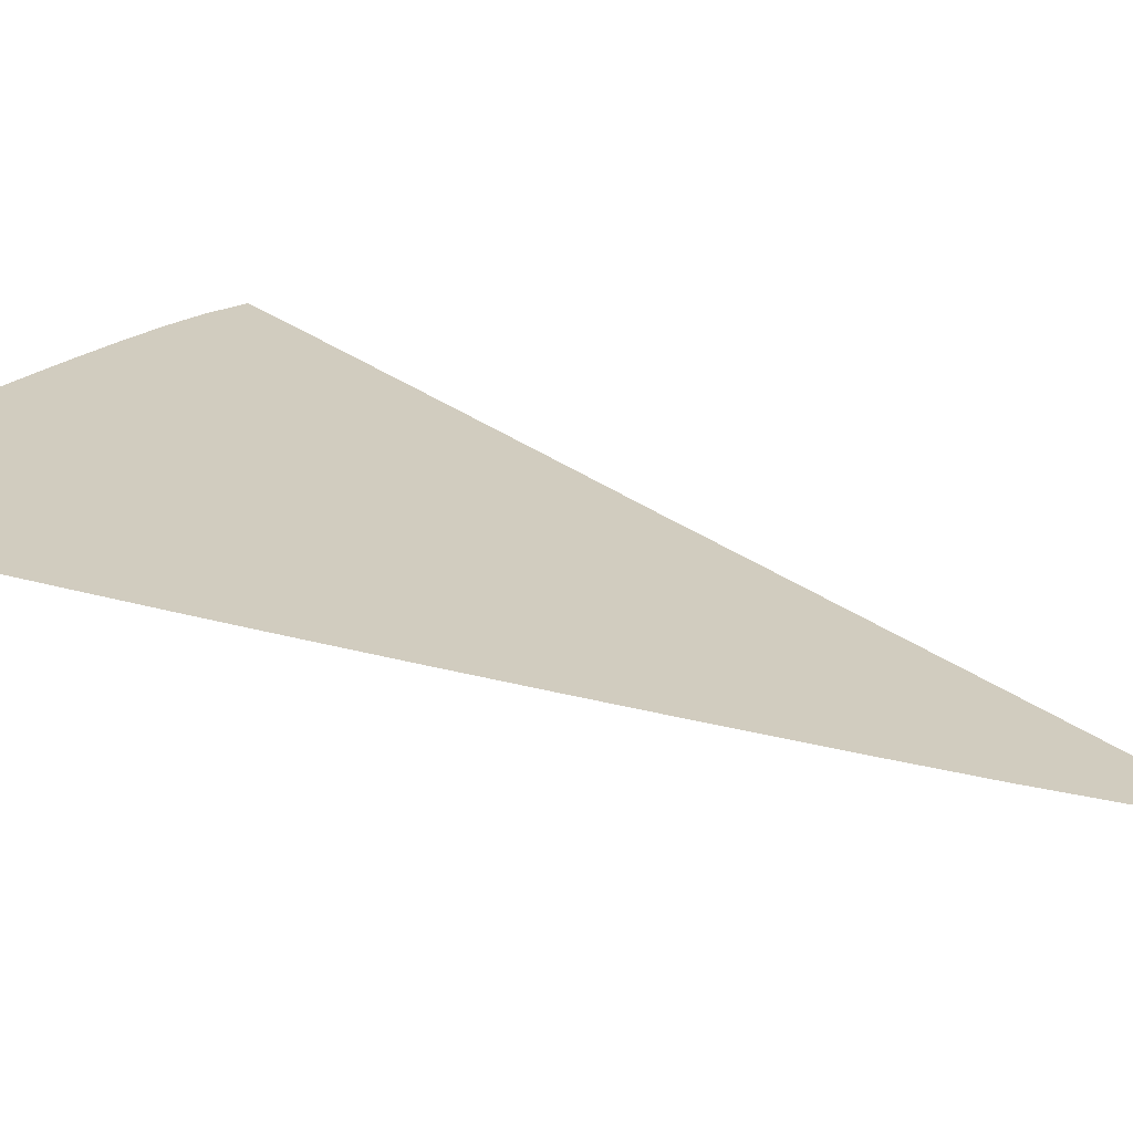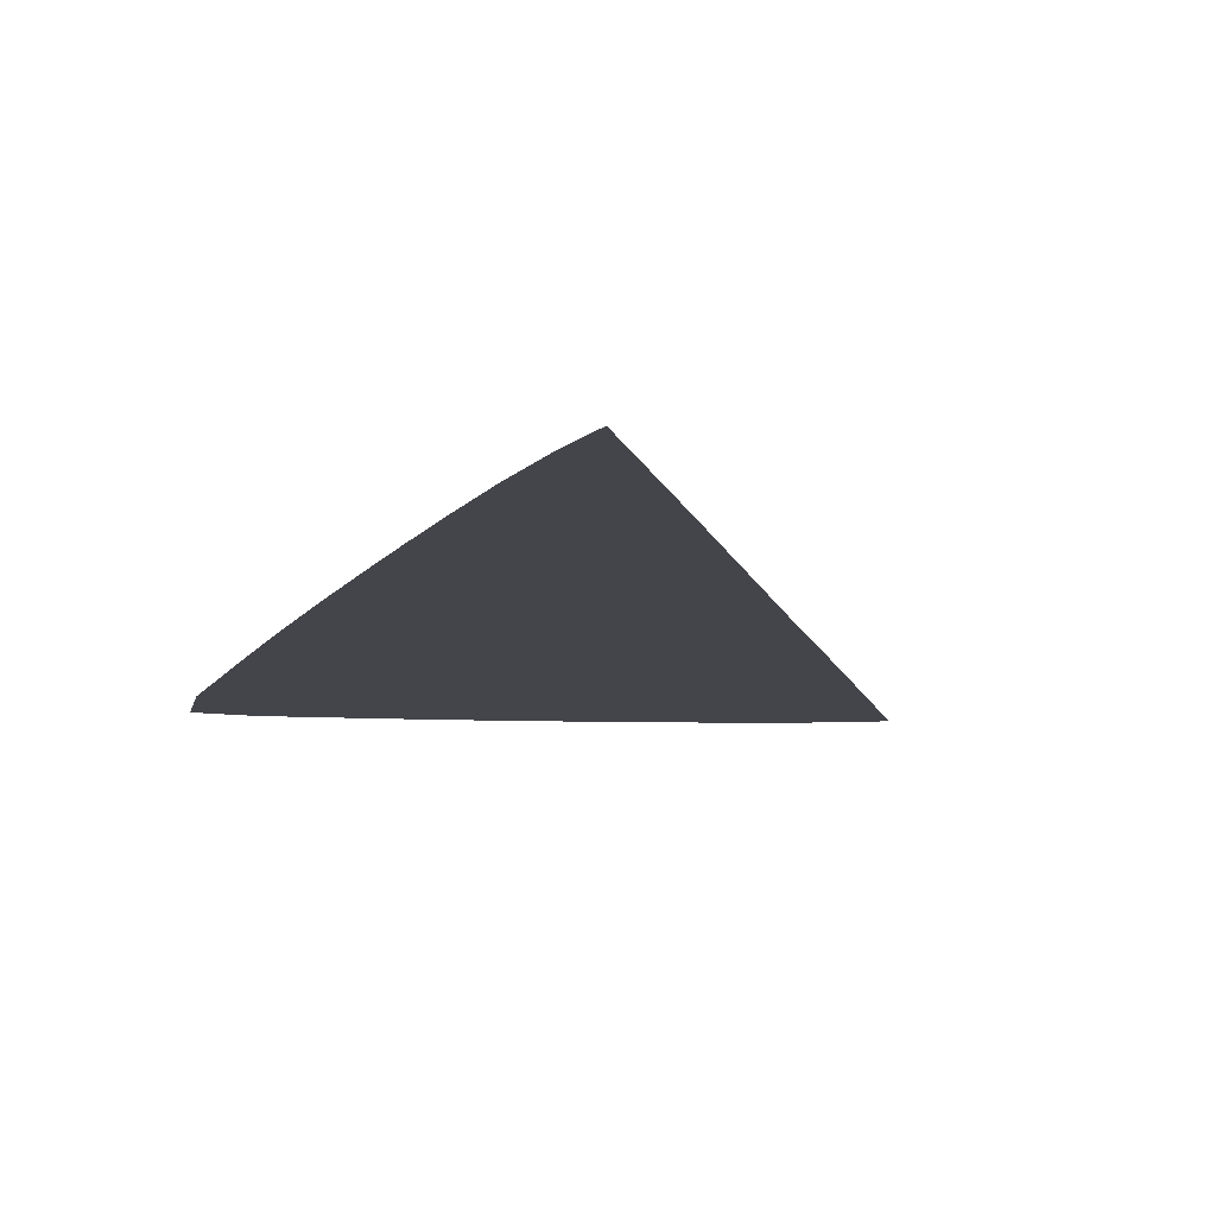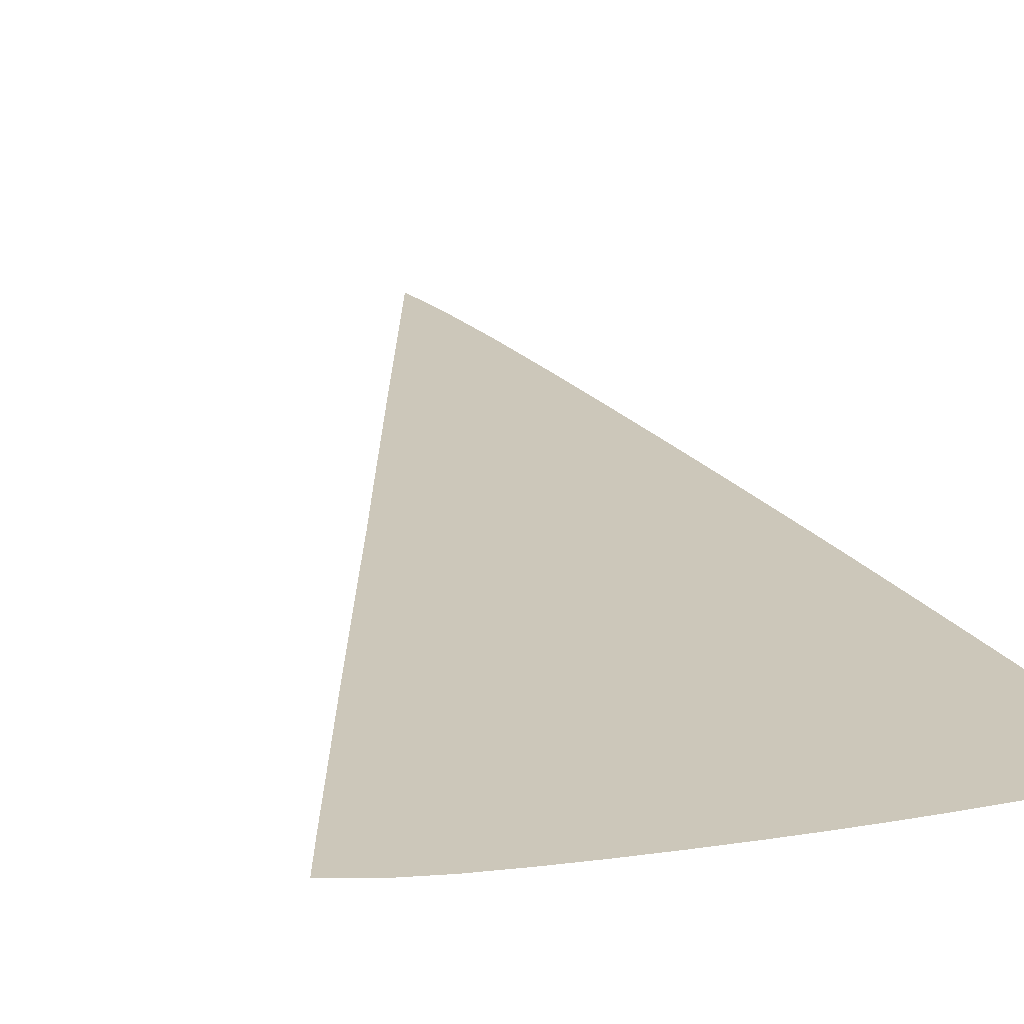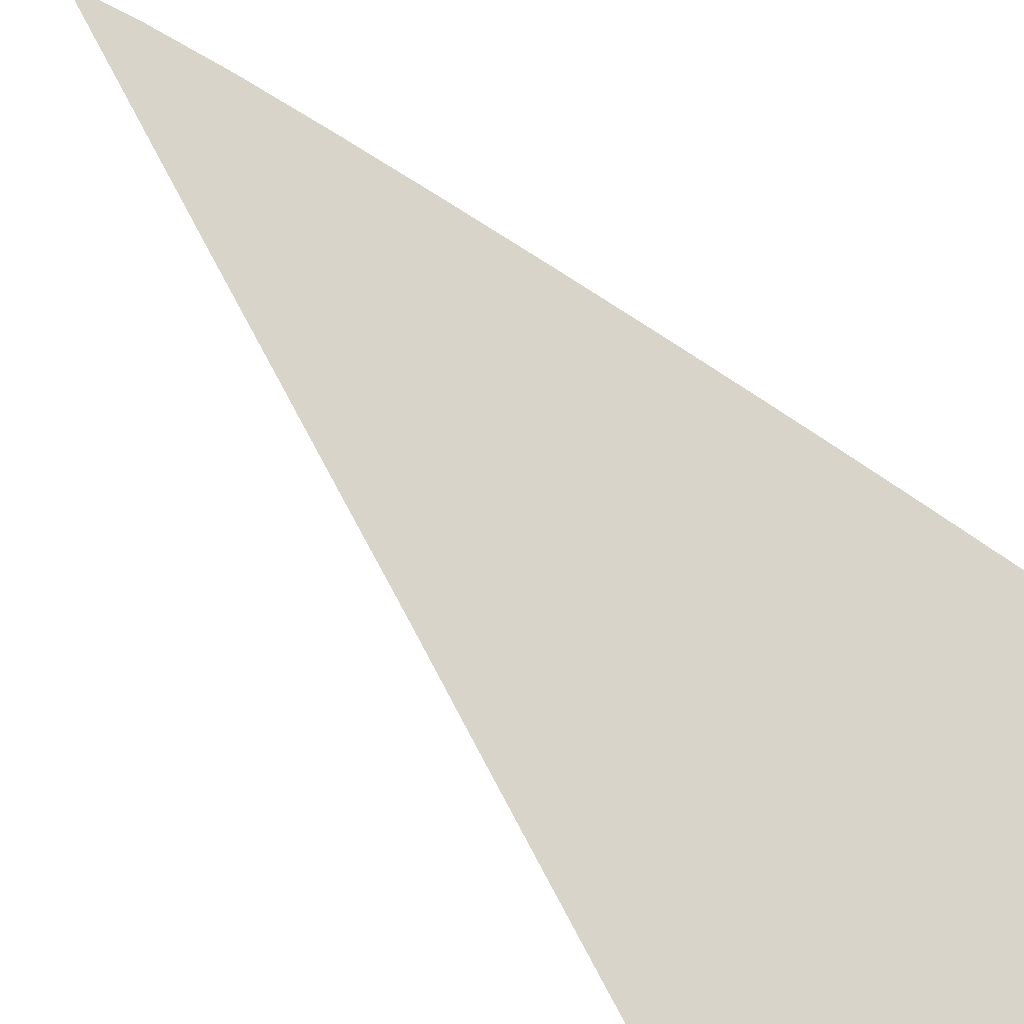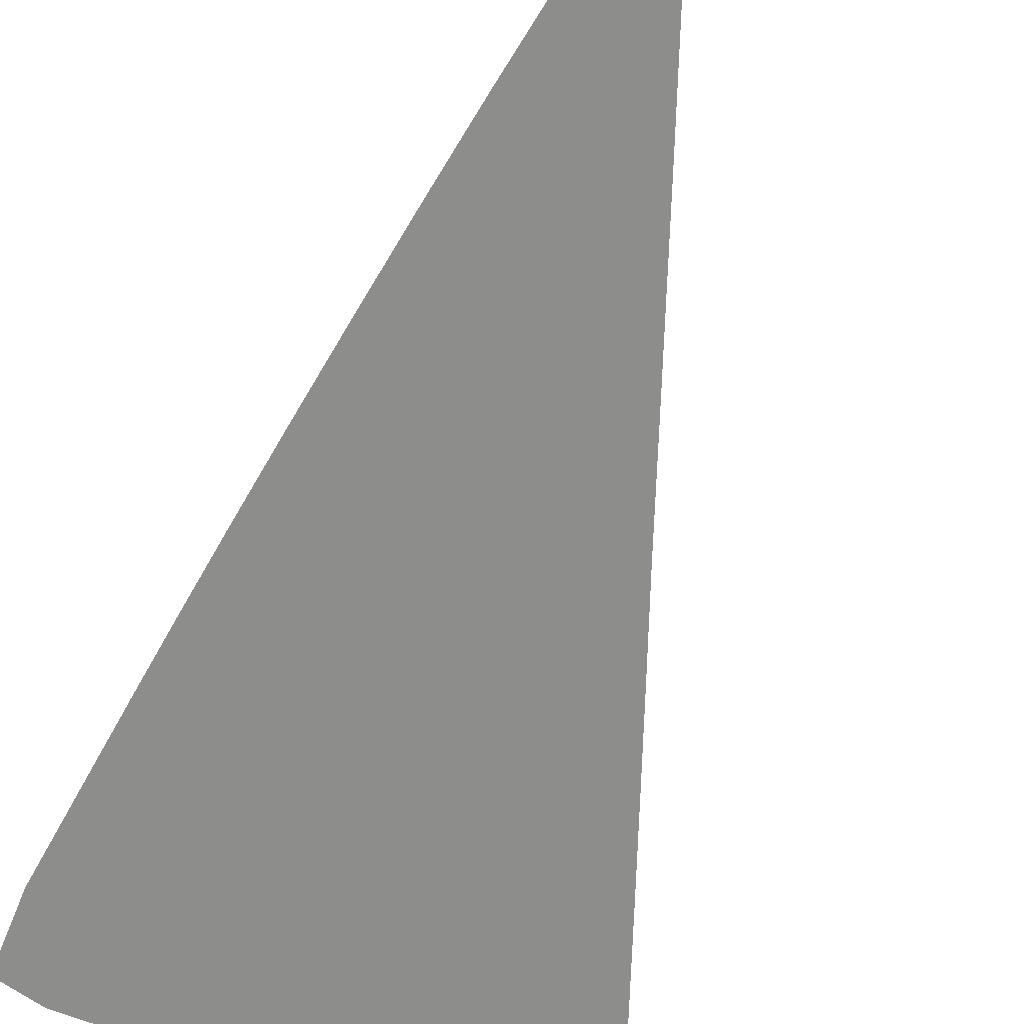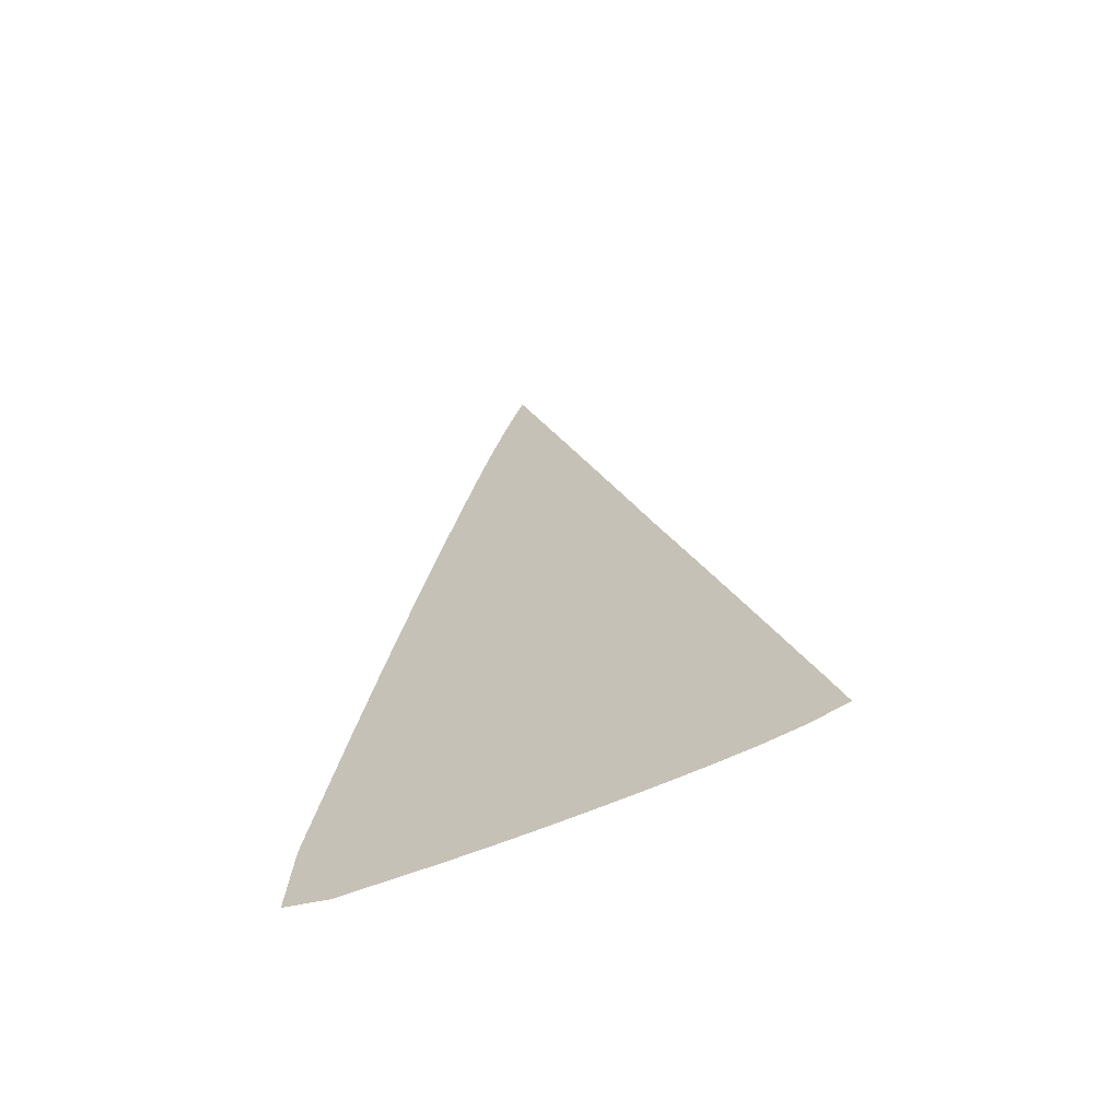
<metadata>
{"format":"obj","ext":"obj","renderer":"f3d","projection":"perspective","resolution":1024,"background":"white","views":[{"elev":23.9,"azim":126.8,"up":"+Z"},{"elev":-9.2,"azim":174.5,"up":"+Z"},{"elev":21.5,"azim":-15.7,"up":"+Z"},{"elev":75.1,"azim":-44.8,"up":"+Z"},{"elev":-64.4,"azim":161.7,"up":"+Z"},{"elev":-65.9,"azim":-157.3,"up":"+Y"}]}
</metadata>
<code>
o Plane
v 8.4 28 -0
v 0 1e-06 -0
v 14 0 -0
v 10.93 -0.5372 0
v 6.997 -0.6665 0
v 4.548 -0.6216 0
v 2.157 -0.4635 0
v 9.499 24.11 0
v 10.59 19.26 0
v 11.65 14.15 0
v 13.21 5.879 0
v 7.152 23.87 -0
v 5.64 18.83 -0
v 4.059 13.52 -0
v 2.547 8.539 -0
v 1.112 3.747 -0
v 7.512 8.981 0
v 7.041 0.08431 0
v 7.219 3.335 0
v 2.148 2.388 0
v 4.77 5.59 0
v 4.736 12.93 0
v 5.949 11.2 0
v 10.94 13.26 0
v 9.444 11.39 0
v 11.32 3.587 0
v 8.179 22.56 0
v 7.858 15.88 0
v 2.125 0.7042 0
v 4.623 1.95 0
v 4.558 -0.1361 0
v 2.144 -0.246 0
v 11.12 1.17 0
v 10.98 -0.2144 0
v 1.247 3.599 0
v 2.938 8.173 0
v 1.638 3.079 0
v 3.735 7.041 0
v 12.21 4.643 0
v 12.89 5.477 0
v 6.03 18.47 0
v 7.296 23.73 0
v 6.822 17.35 0
v 7.669 23.24 0
v 10.12 18.69 0
v 9.274 23.85 0
v 9.137 17.47 0
v 8.798 23.29 0
v 3.34 -0.5609 0
v 1.814 6.101 -0
v 3.433 3.952 0
v 3.356 1.303 0
v 3.337 -0.2096 0
v 2.069 5.846 0
v 2.658 5.022 0
v 5.769 -0.655 0
v 3.297 11.02 -0
v 6.15 7.267 0
v 5.914 2.631 0
v 5.794 -0.03588 0
v 3.836 10.54 0
v 4.85 9.101 0
v 9.062 -0.6332 0
v 12.49 9.799 0
v 9.528 6.119 0
v 9.281 2.168 0
v 9.11 -0.1038 0
v 10.91 7.822 0
v 11.98 9.157 0
v 12.68 -0.4267 0
v 13.85 2.341 0
v 12.96 1.319 0
v 12.82 0.2838 0
v 12.71 -0.296 0
v 13.37 1.791 0
v 13.69 2.162 0
v 11.12 16.72 0
v 4.851 16.19 -0
v 7.635 12.51 0
v 5.386 15.71 0
v 6.389 14.28 0
v 10.53 15.99 0
v 9.294 14.44 0
v 10.04 21.74 0
v 6.409 21.41 -0
v 8.023 19.28 0
v 6.67 21.16 0
v 7.251 20.36 0
v 9.699 21.32 0
v 8.972 20.44 0
v 8.947 26.23 0
v 7.827 26.11 -0
v 8.313 25.59 0
v 7.894 26.06 -0
v 8.062 25.88 0
v 8.839 26.13 0
v 8.611 25.9 0
v 1.027 -0.2907 0
v 0.4533 1.544 -0
v 0.9253 0.9536 0
v 0.9593 0.1985 0
v 1.006 -0.2068 0
v 0.5281 1.464 -0
v 0.6777 1.276 0
v 11.85 -0.4779 0
v 8.094 -0.6574 0
v 12.86 7.81 0
v 1.888 2.744 0
v 4.691 3.709 0
v 2.131 1.515 0
v 8.587 7.453 0
v 8.576 10.3 0
v 6.705 10.13 0
v 7.363 6.072 0
v 7.011 -0.4323 0
v 7.102 1.184 0
v 4.397 13.34 0
v 5.28 12.15 0
v 11.37 13.81 0
v 10.26 12.41 0
v 12.19 2.378 0
v 4.234 6.34 0
v 11.23 2.338 0
v 11.81 4.166 0
v 8.521 22.97 0
v 8.564 16.76 0
v 7.914 22.92 0
v 7.321 16.64 0
v 2.134 0.07404 0
v 4.577 0.5708 0
v 4.55 -0.4696 0
v 2.152 -0.3956 0
v 11.03 0.2549 0
v 8.318 2.707 0
v 12.02 0.6998 0
v 10.95 -0.436 0
v 8.142 -0.02311 0
v 11.89 -0.2564 0
v 2.727 8.432 0
v 1.419 3.37 0
v 3.296 7.665 0
v 12.58 5.099 0
v 12.83 3.124 0
v 10.23 9.487 0
v 13.09 5.724 0
v 13.32 3.712 0
v 11.5 11.08 0
v 5.82 18.72 -0
v 7.208 23.84 -0
v 6.385 17.97 0
v 7.46 23.52 0
v 10.41 19.04 0
v 9.413 24.01 0
v 9.676 18.14 0
v 9.06 23.6 0
v 3.031 4.504 0
v 2.331 5.478 0
v 3.34 0.3023 0
v 3.389 2.582 0
v 1.921 6.031 -0
v 3.339 -0.4509 0
v 5.478 8.215 0
v 4.292 9.891 0
v 5.834 0.8675 0
v 6.025 4.875 0
v 3.558 10.87 0
v 5.777 -0.4614 0
v 10.01 -0.593 0
v 12.1 11.84 0
v 10.44 4.829 0
v 10.22 1.655 0
v 10.06 -0.1676 0
v 11.57 6.204 0
v 12.45 7.287 0
v 11.5 8.552 0
v 10.29 7.054 0
v 9.173 0.6664 0
v 9.405 4.079 0
v 9.078 -0.4674 0
v 12.3 9.552 0
v 13.55 3.996 0
v 13.55 1.994 0
v 13.19 1.578 0
v 12.75 -0.1018 0
v 12.89 0.7817 0
v 13.79 2.272 0
v 12.69 -0.3861 0
v 8.573 13.54 0
v 9.974 15.29 0
v 7.007 13.4 0
v 5.837 15.07 0
v 10.89 16.44 0
v 5.11 16.05 0
v 8.547 19.92 0
v 9.371 20.93 0
v 7.623 19.84 0
v 6.928 20.8 0
v 6.522 21.34 -0
v 9.912 21.58 0
v 8.736 26.02 0
v 8.478 25.76 0
v 8.183 25.74 0
v 7.965 25.99 0
v 7.856 26.09 -0
v 8.905 26.19 0
v 0.7967 1.12 0
v 1.019 -0.2654 0
v 0.9857 -0.0744 0
v 0.5763 1.405 0
v 0.9387 0.5594 0
v 12.7 7.609 0
v 8.11 -0.459 0
v 8.452 5.005 0
v 12.11 1.51 0
v 8.205 0.902 0
v 11.94 0.06684 0
v 11.07 5.583 0
v 12.05 6.797 0
v 10.93 10.36 0
v 9.492 8.571 0
v 10.12 0.4505 0
v 10.33 3.19 0
v 10.02 -0.4596 0
v 11.87 11.55 0
v 13.09 3.446 0
v 12.54 2.788 0
v 13.46 3.887 0
v 11.87 -0.4086 0
v 13.88 -0.009491 -0
v 13.95 0.2091 -0
v 13.96 0.2479 -0
v 13.88 -0.02806 -0
v 13.94 0.1702 -0
v 13.97 0.2775 -0
v 13.93 0.1363 -0
v 13.88 -0.0368 -0
v 13.98 0.298 -0
v 13.92 0.1024 -0
v 13.91 0.06526 -0
v 13.87 -0.04072 -0
v 13.89 0.02529 -0
v 4.228 13.43 -0
v 5.754 18.76 -0
v 1.902 6.044 -0
v 2.666 8.469 -0
v 3.443 10.94 -0
v 0.4789 1.521 -0
v 6.497 21.35 -0
v 4.995 16.11 -0
v 1.165 3.702 -0
v 4.566 13.14 0
v 5.008 12.54 0
v 3.715 10.69 0
v 0.5144 1.48 -0
v 7.899 26.06 -0
v 7.96 25.99 -0
v 6.243 18.17 0
v 5.268 15.86 0
v 0.566 1.417 -0
v 6.644 21.19 -0
v 5.963 18.55 -0
v 6.846 20.92 0
v 7.426 23.56 0
v 1.371 3.434 0
v 5.628 15.37 0
v 4.074 10.2 0
v 2.87 8.257 0
v 3.146 7.878 0
v 2.239 5.608 0
v 2.043 5.878 -0
v 7.121 20.54 0
v 3.522 7.343 0
v 8.041 25.9 0
v 5.606 11.69 0
v 0.6369 1.328 0
v 6.117 14.67 0
v 2.509 5.23 0
v 7.601 23.33 0
v 1.54 3.21 0
v 6.624 17.63 0
v 4.561 9.509 0
f 210 110 29 101
f 103 35 264 259
f 161 132 32 53
f 29 110 159 52
f 209 140 279 275
f 102 32 132 207
f 41 257 265 80
f 117 166 246 242
f 198 148 243 248
f 56 6 131 167
f 186 71 237 234
f 95 273 1
f 42 263 262 87
f 199 153 8 84
f 35 250 160 270
f 205 96 1
f 200 97 1
f 167 131 31 60
f 30 109 165 59
f 247 2 99
f 46 153 199 89
f 42 260 198 149
f 89 45 154 195
f 61 22 252 266
f 192 119 24 82
f 82 24 120 189
f 64 107 211 180
f 107 11 145 211
f 211 145 40 174
f 180 211 174 69
f 63 106 212 179
f 106 5 115 212
f 212 115 18 137
f 179 212 137 67
f 208 102 2
f 101 2 210
f 98 2 207
f 159 110 20 51
f 32 129 158 53
f 165 109 21 58
f 31 130 164 60
f 158 129 29 52
f 37 55 156 108
f 164 130 30 59
f 38 62 162 122
f 207 132 7 98
f 100 206 108 20
f 66 134 213 178
f 134 19 114 213
f 213 114 17 111
f 178 213 111 65
f 73 135 214 185
f 135 33 123 214
f 214 123 26 121
f 185 214 121 72
f 67 137 215 177
f 137 18 116 215
f 215 116 19 134
f 177 215 134 66
f 74 138 216 184
f 138 34 133 216
f 216 133 33 135
f 184 216 135 73
f 163 118 274 281
f 62 23 113 162
f 157 141 272 277
f 55 38 122 156
f 104 2 275
f 206 100 2
f 162 113 17 58
f 60 164 116 18
f 156 122 21 51
f 53 158 130 31
f 49 7 132 161
f 68 173 217 176
f 173 39 124 217
f 217 124 26 170
f 176 217 170 65
f 76 186 234 231
f 69 174 218 175
f 174 40 142 218
f 218 142 39 173
f 175 218 173 68
f 197 151 278 271
f 44 127 196 88
f 191 150 280 276
f 43 128 190 81
f 96 200 1
f 91 205 1
f 93 1 201
f 190 128 28 79
f 47 83 188 126
f 201 1 97
f 196 127 27 86
f 48 90 194 125
f 201 125 27 93
f 97 200 155 48
f 189 120 25 83
f 83 25 112 188
f 195 154 47 90
f 90 47 126 194
f 194 126 28 86
f 88 196 128 43
f 1 94 204
f 93 202 1
f 202 95 1
f 188 112 17 79
f 81 190 113 23
f 108 156 51 20
f 35 54 269 264
f 140 157 277 279
f 250 244 160
f 130 158 52 30
f 52 159 109 30
f 109 159 51 21
f 6 49 161 131
f 77 10 119 192
f 166 139 245 246
f 131 161 53 31
f 54 270 267 36
f 122 162 58 21
f 36 61 266 268
f 141 163 281 272
f 36 267 253 61
f 116 164 59 19
f 59 165 114 19
f 114 165 58 17
f 5 56 167 115
f 54 36 268 269
f 115 167 60 18
f 22 61 253 251
f 24 147 219 120
f 147 69 175 219
f 219 175 68 144
f 120 219 144 25
f 25 144 220 112
f 144 68 176 220
f 220 176 65 111
f 112 220 111 17
f 34 172 221 133
f 172 67 177 221
f 221 177 66 171
f 133 221 171 33
f 33 171 222 123
f 171 66 178 222
f 222 178 65 170
f 123 222 170 26
f 4 168 223 136
f 168 63 179 223
f 223 179 67 172
f 136 223 172 34
f 10 169 224 119
f 169 64 180 224
f 224 180 69 147
f 119 224 147 24
f 40 146 225 142
f 146 76 182 225
f 225 182 75 143
f 142 225 143 39
f 39 143 226 124
f 143 75 183 226
f 226 183 72 121
f 124 226 121 26
f 11 181 227 145
f 181 71 186 227
f 227 186 76 146
f 145 227 146 40
f 4 136 228 105
f 136 34 138 228
f 228 138 74 187
f 105 228 187 70
f 126 188 79 28
f 45 82 189 154
f 154 189 83 47
f 9 77 192 152
f 113 190 79 17
f 80 265 252 22
f 118 191 276 274
f 80 22 251 258
f 152 192 82 45
f 41 80 258 261
f 78 249 242 14
f 204 94 42 149
f 125 194 86 27
f 46 89 195 155
f 155 195 90 48
f 149 248 85 12
f 128 196 86 28
f 87 262 257 41
f 150 197 271 280
f 89 199 152 45
f 148 193 249 243
f 87 41 261 260
f 152 199 84 9
f 155 200 96 46
f 95 202 127 44
f 203 256 1
f 127 202 93 27
f 94 255 42
f 151 203 273 278
f 96 205 153 46
f 50 244 250 16
f 139 160 244 245
f 92 204 149 12
f 153 205 91 8
f 102 208 129 32
f 108 206 104 37
f 204 92 1
f 101 208 2
f 129 208 101 29
f 210 2 100
f 104 206 2
f 209 2 259
f 207 2 102
f 16 250 247 99
f 97 48 125 201
f 100 20 110 210
f 70 187 236 240
f 187 74 232 236
f 210 159 7
f 185 123 105
f 5 215 164
f 59 5 134
f 165 5 213
f 5 60 137
f 182 76 231 230
f 75 182 230 233
f 183 75 233 235
f 72 183 235 238
f 72 238 239 185
f 185 239 241 73
f 73 241 229 184
f 184 229 232 74
f 240 236 3
f 236 232 3
f 238 235 3
f 241 239 3
f 231 234 3
f 233 230 3
f 232 229 3
f 230 231 3
f 234 237 3
f 239 238 3
f 229 241 3
f 235 233 3
f 245 244 50 15
f 248 149 198
f 247 250 35 254
f 242 249 193 117
f 242 246 57 14
f 243 249 78 13
f 247 254 2
f 248 243 13 85
f 246 245 15 57
f 270 54 35
f 262 263 151 197
f 252 265 191 118
f 258 251 117 193
f 261 258 193 148
f 259 264 140 209
f 257 262 197 150
f 260 261 148 198
f 1 256 255
f 255 94 1
f 42 255 256 263
f 263 256 203 151
f 269 268 141 157
f 251 253 166 117
f 260 42 87
f 266 252 118 163
f 254 35 103
f 259 2 103
f 2 254 103
f 264 269 157 140
f 265 257 150 191
f 267 270 160 139
f 268 266 163 141
f 253 267 139 166
f 278 273 95 44
f 281 274 23 62
f 277 272 38 55
f 275 2 209
f 279 277 55 37
f 271 278 44 88
f 1 273 203
f 272 281 62 38
f 274 276 81 23
f 276 280 43 81
f 275 279 37 104
f 280 271 88 43

</code>
